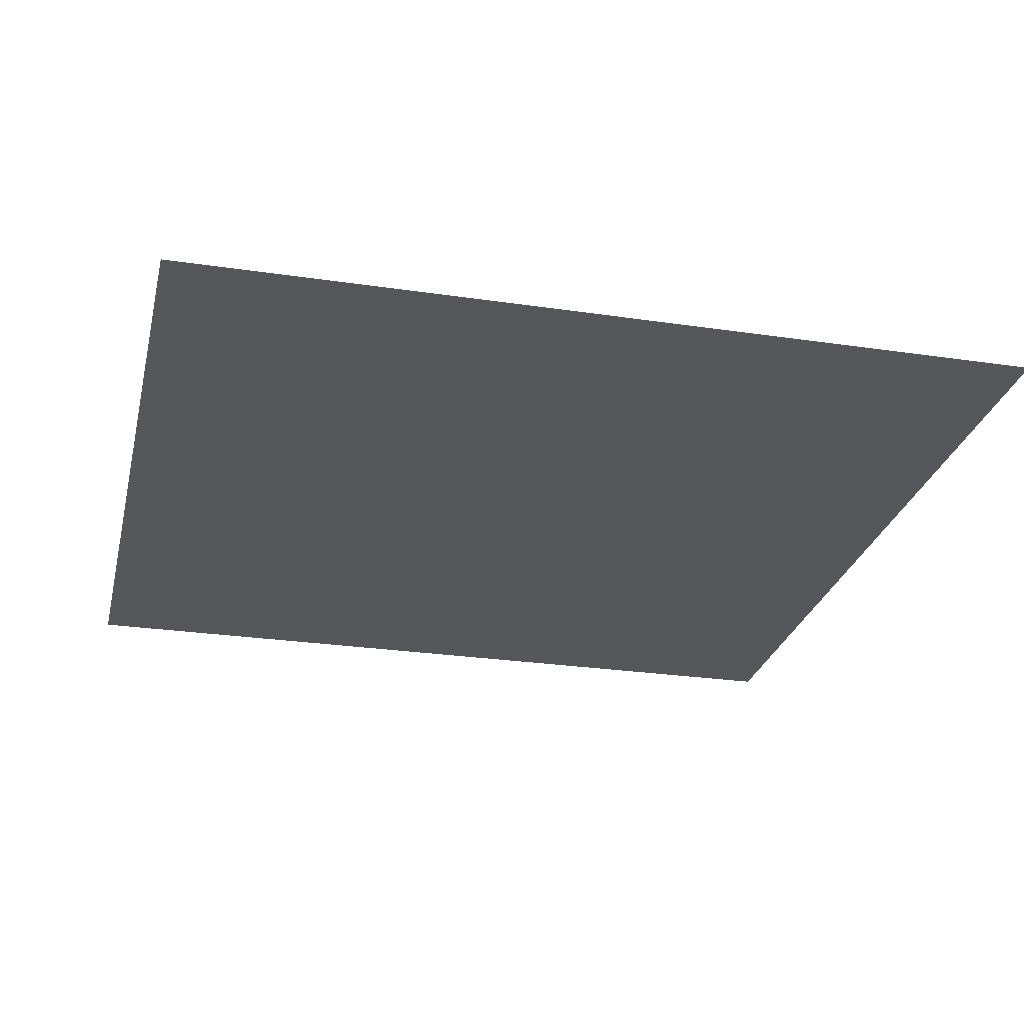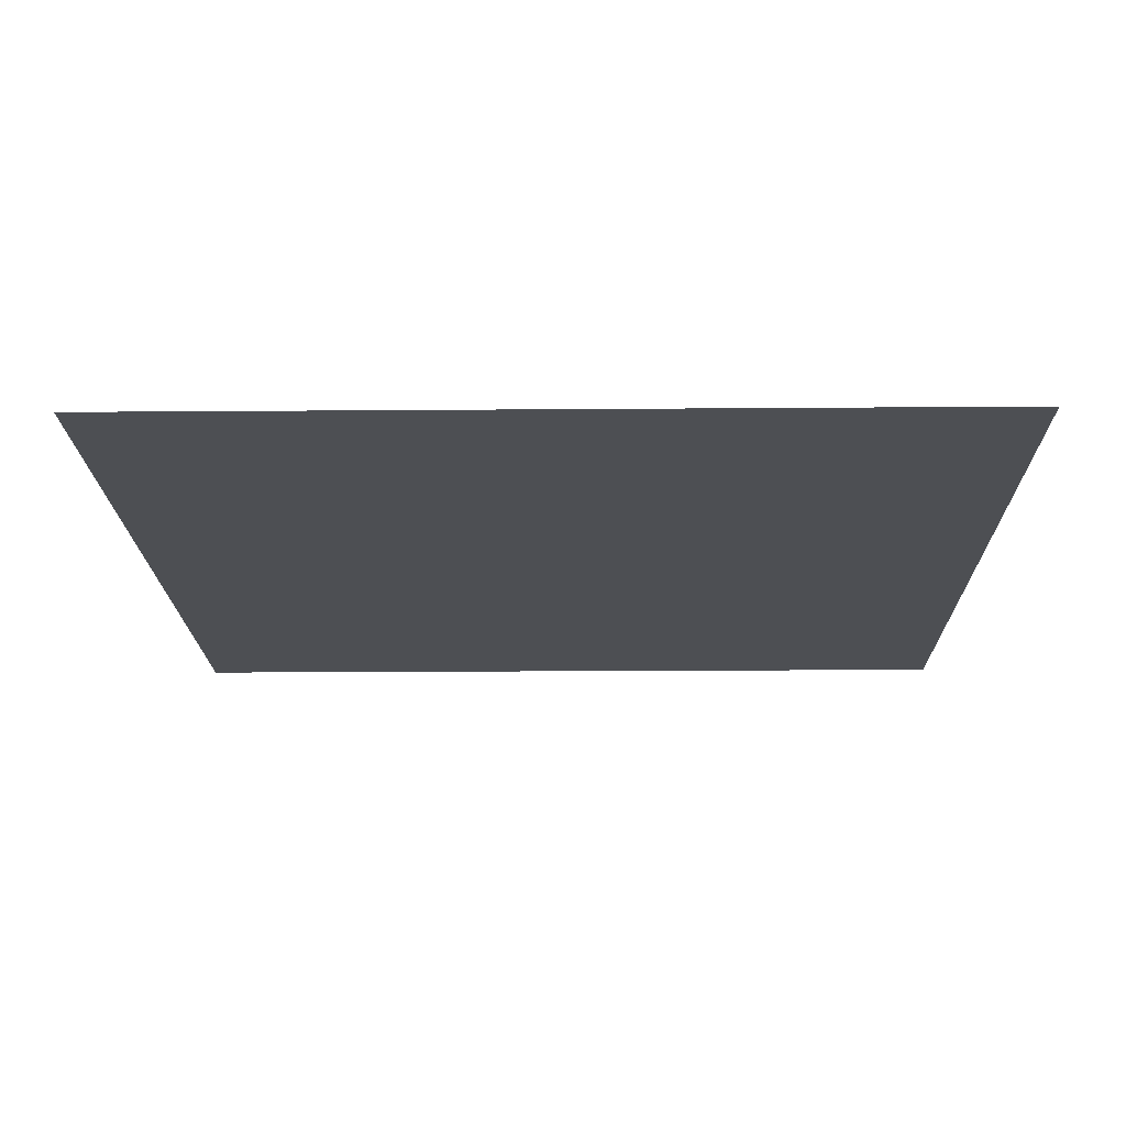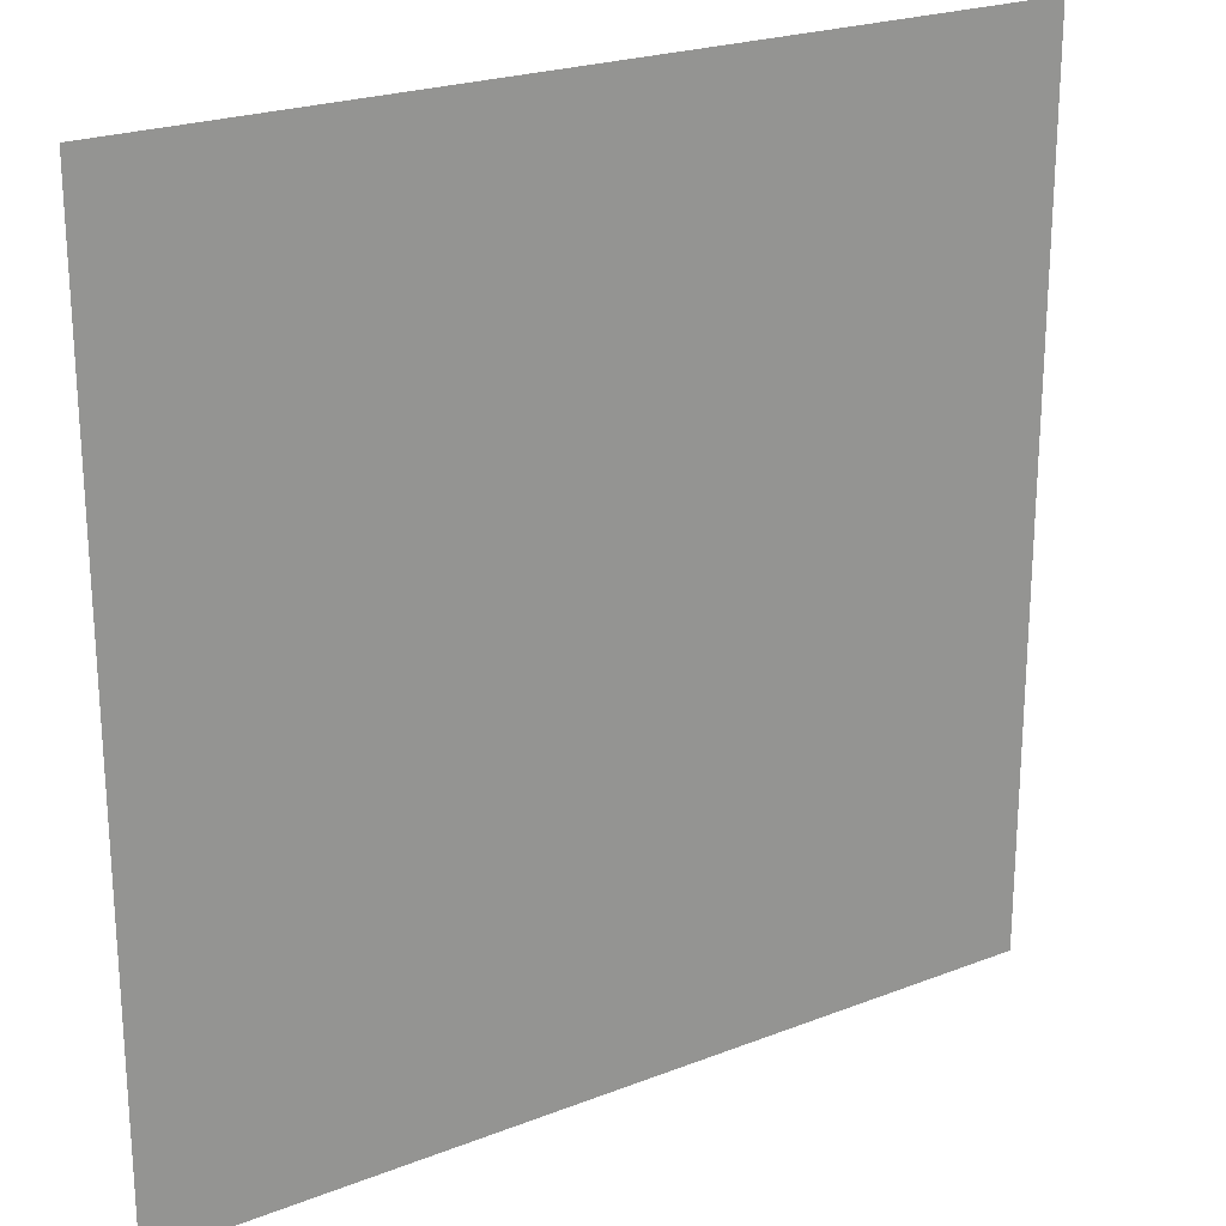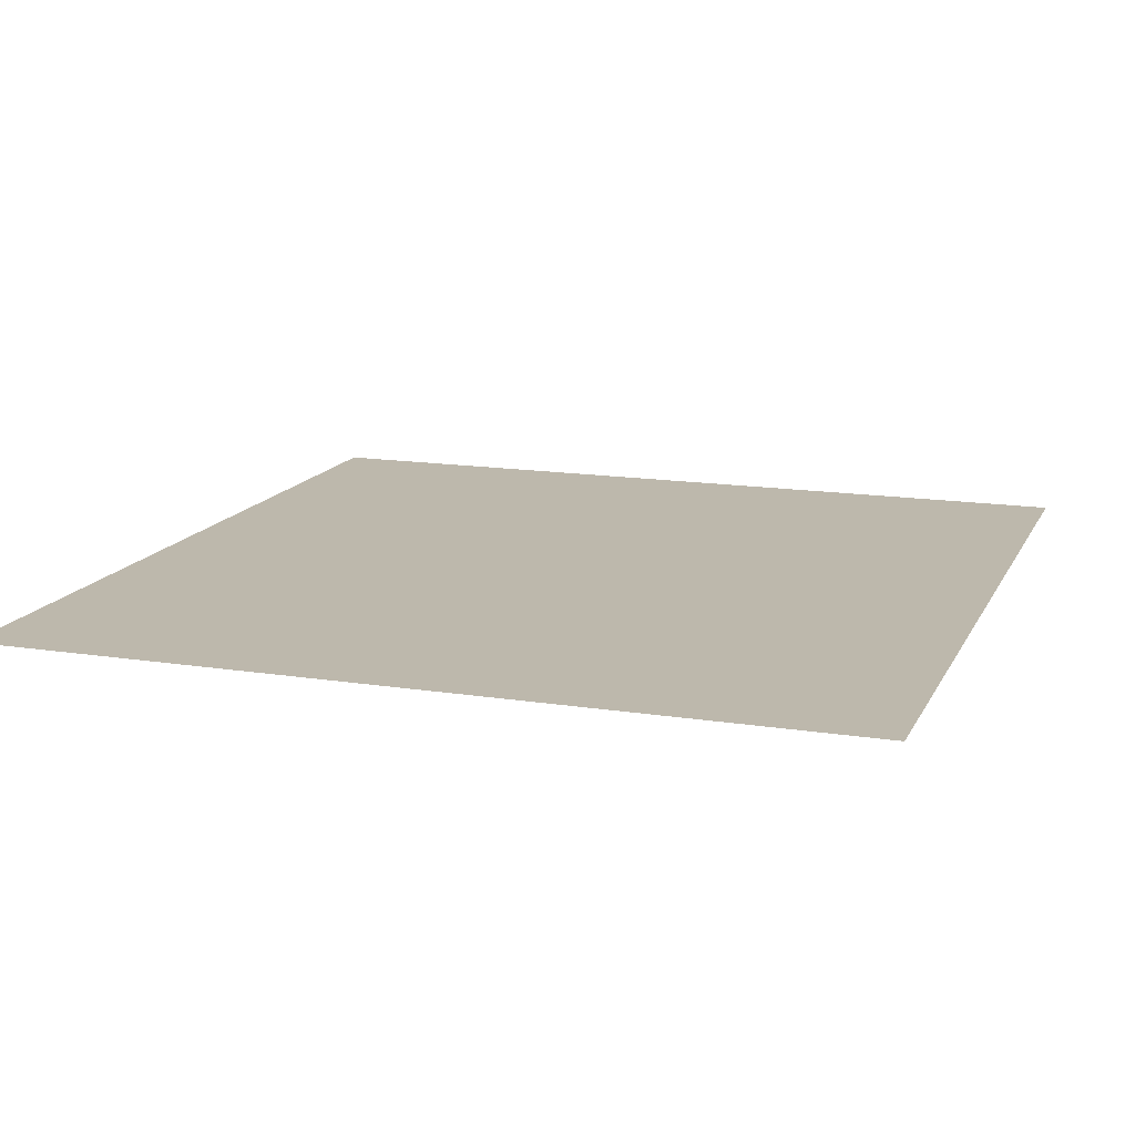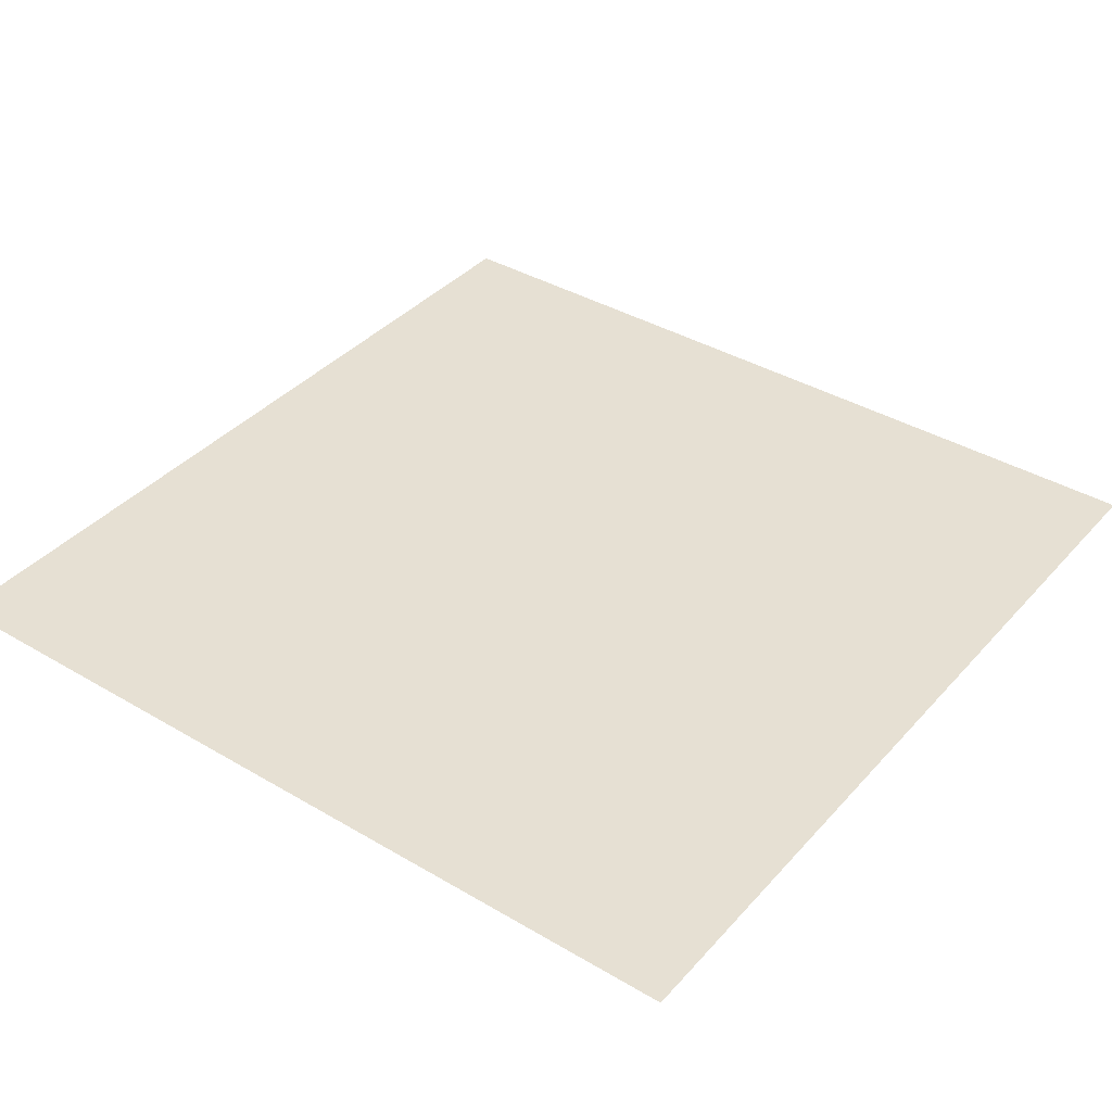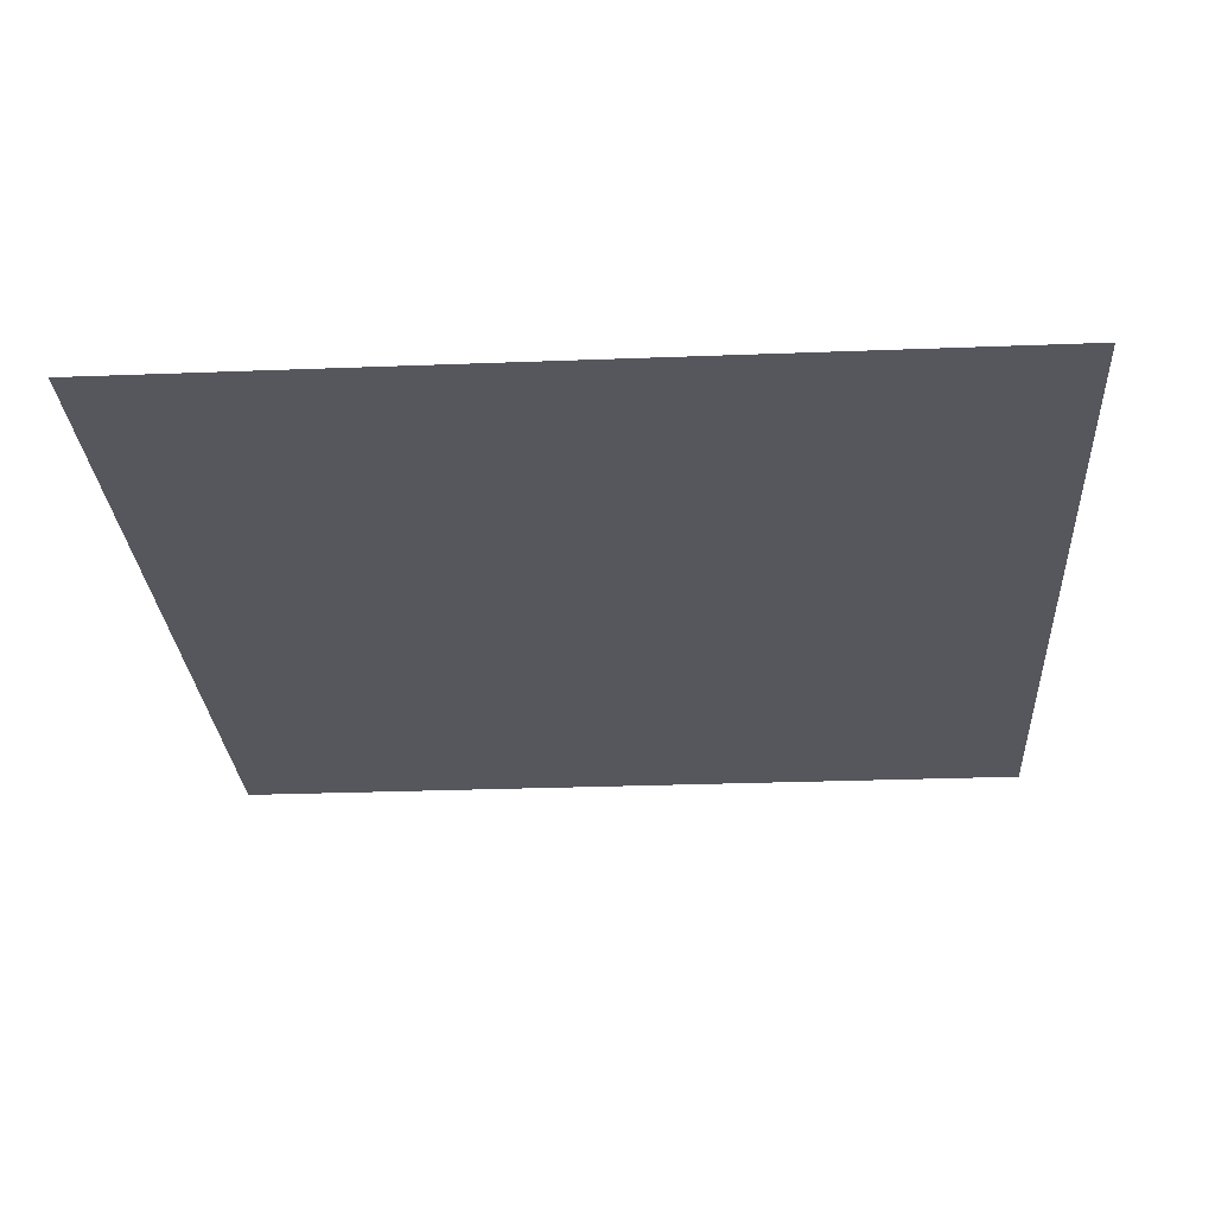
<metadata>
{"format":"obj","ext":"obj","renderer":"f3d","projection":"perspective","resolution":1024,"background":"white","views":[{"elev":-26.6,"azim":76.9,"up":"+Z"},{"elev":-17.8,"azim":0.9,"up":"+Z"},{"elev":22.8,"azim":-33.7,"up":"+Y"},{"elev":14.7,"azim":-71.2,"up":"+Z"},{"elev":38.5,"azim":126.7,"up":"+Z"},{"elev":-27.6,"azim":-176.6,"up":"+Z"}]}
</metadata>
<code>
g touming-mesh
v 0 869 0
v 0 901 0
v -32 901 0
v -32 869 0
g touming-mesh_0
f 3 2 1
f 1 4 3

</code>
